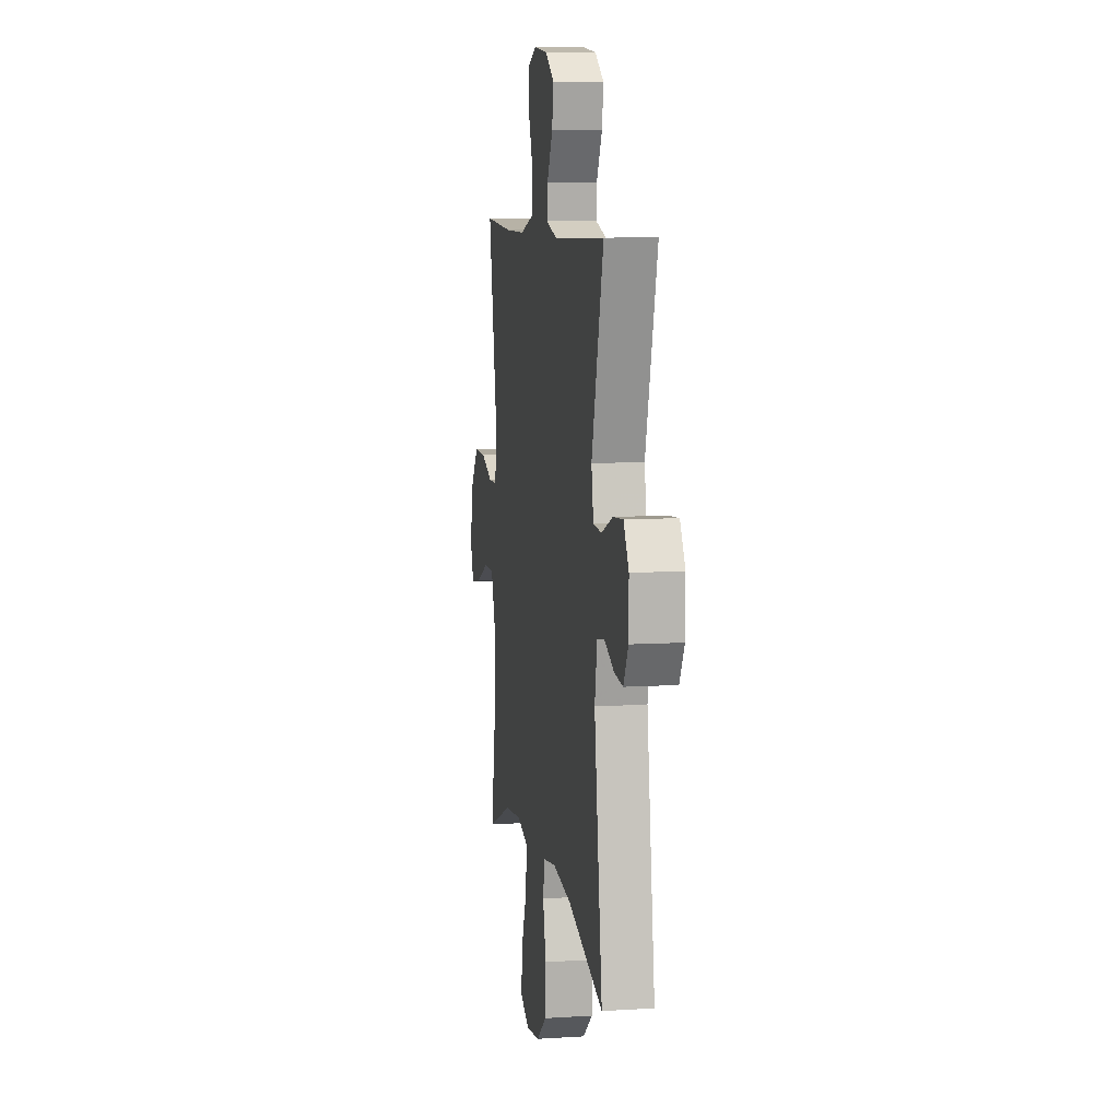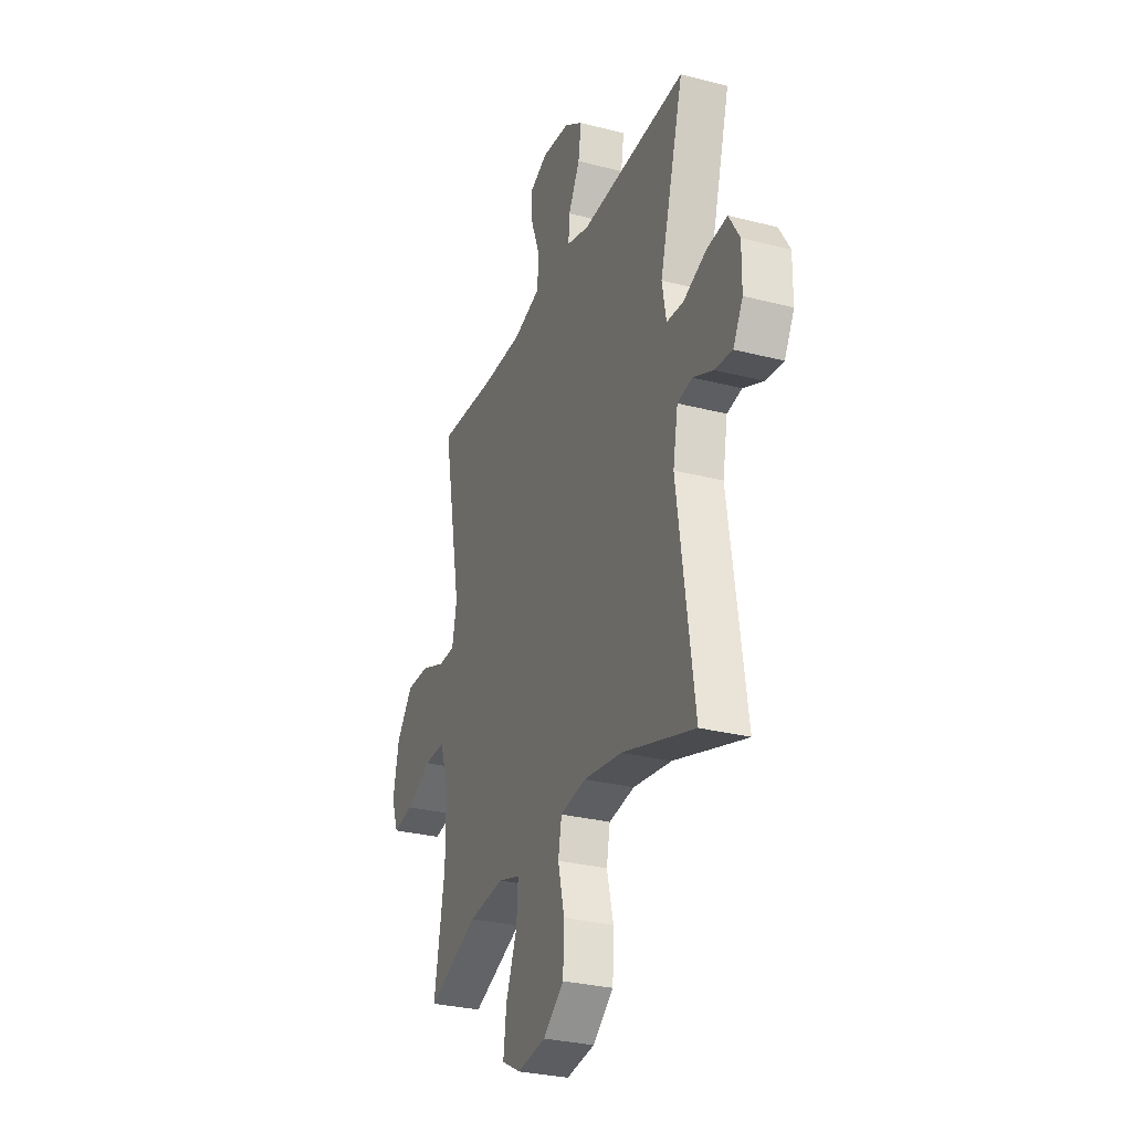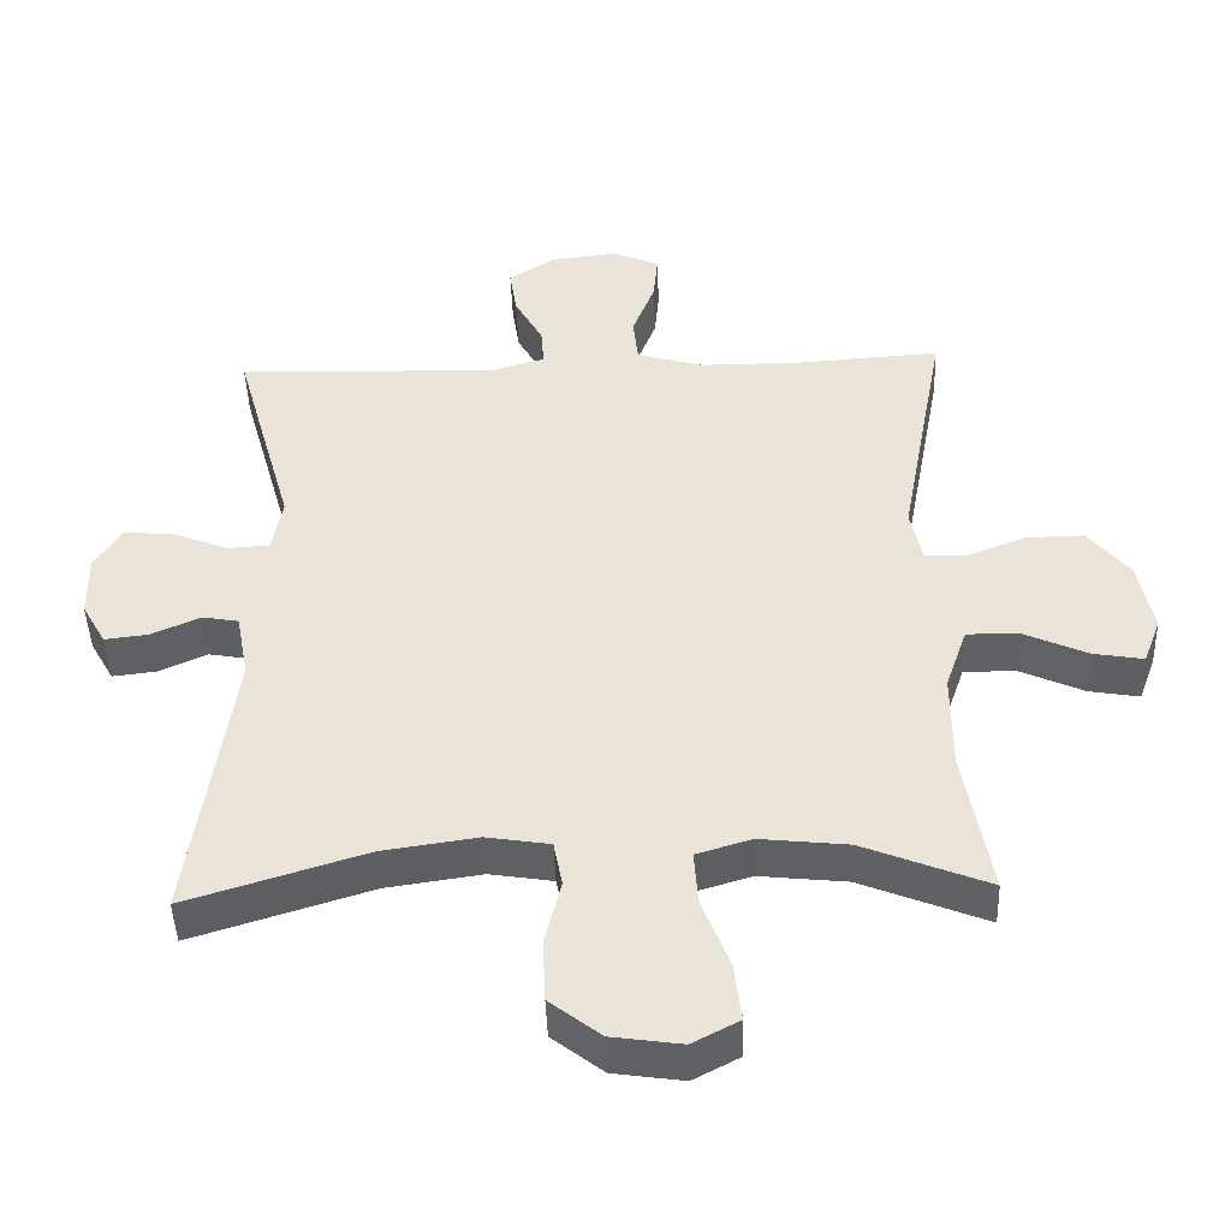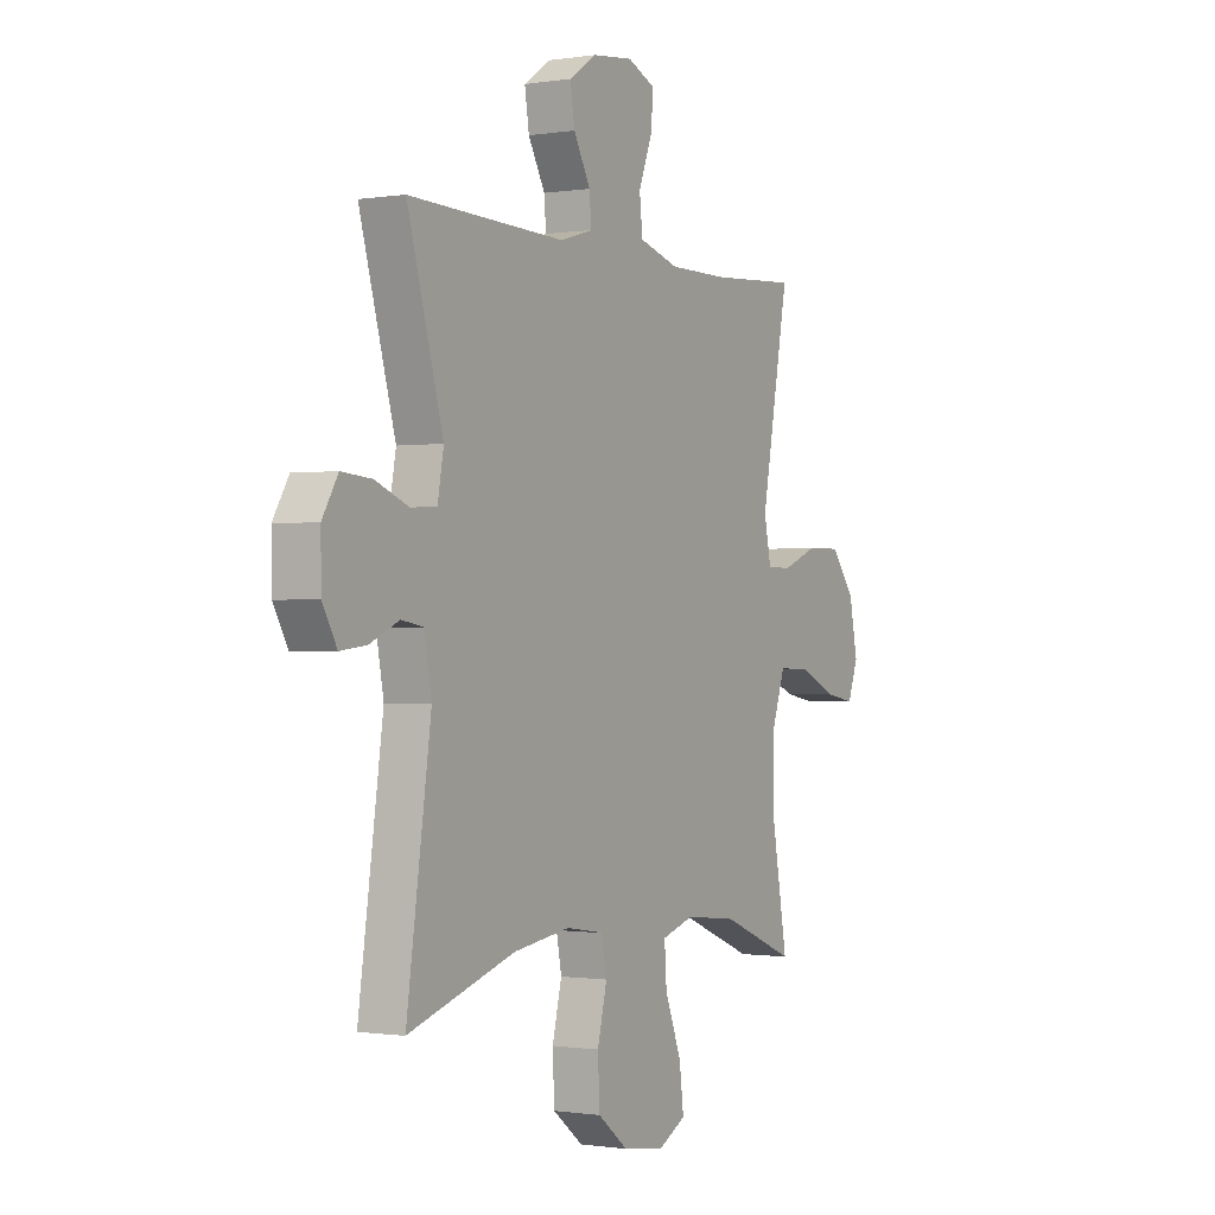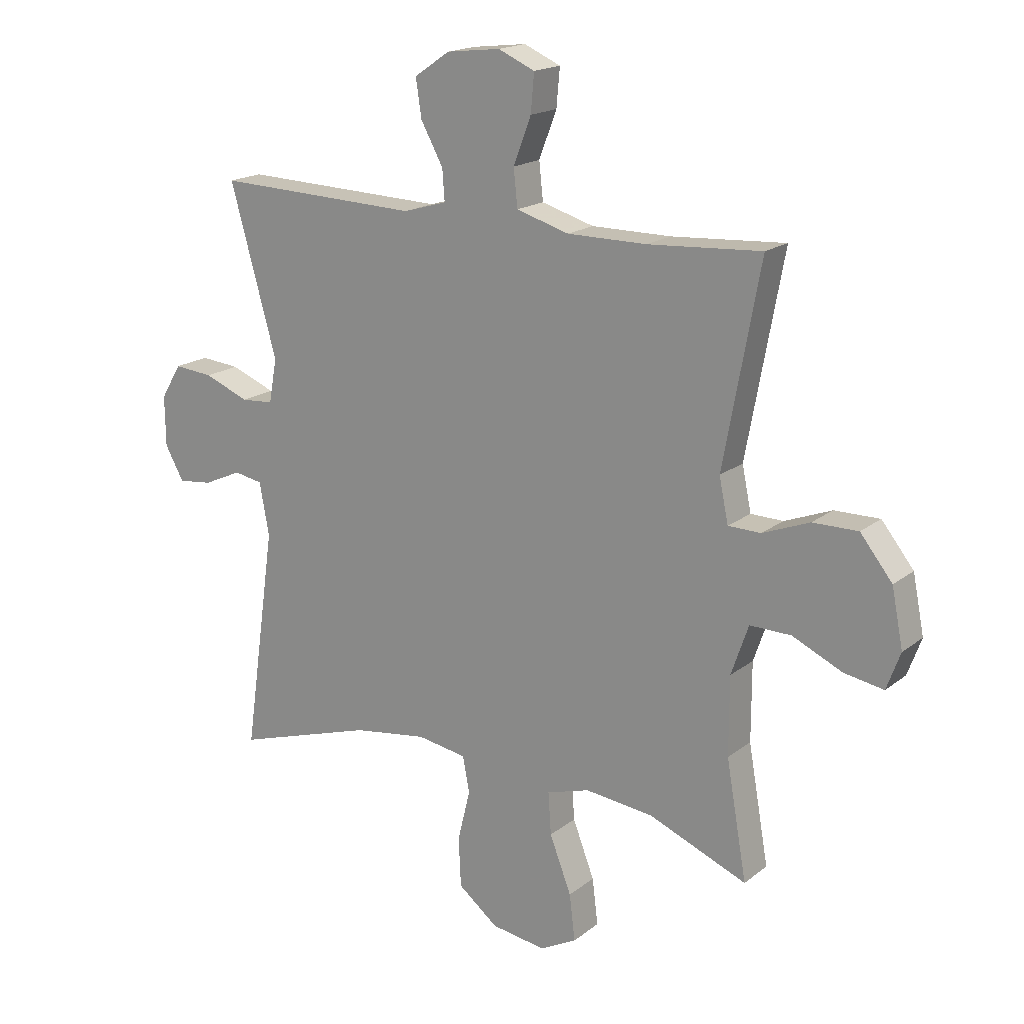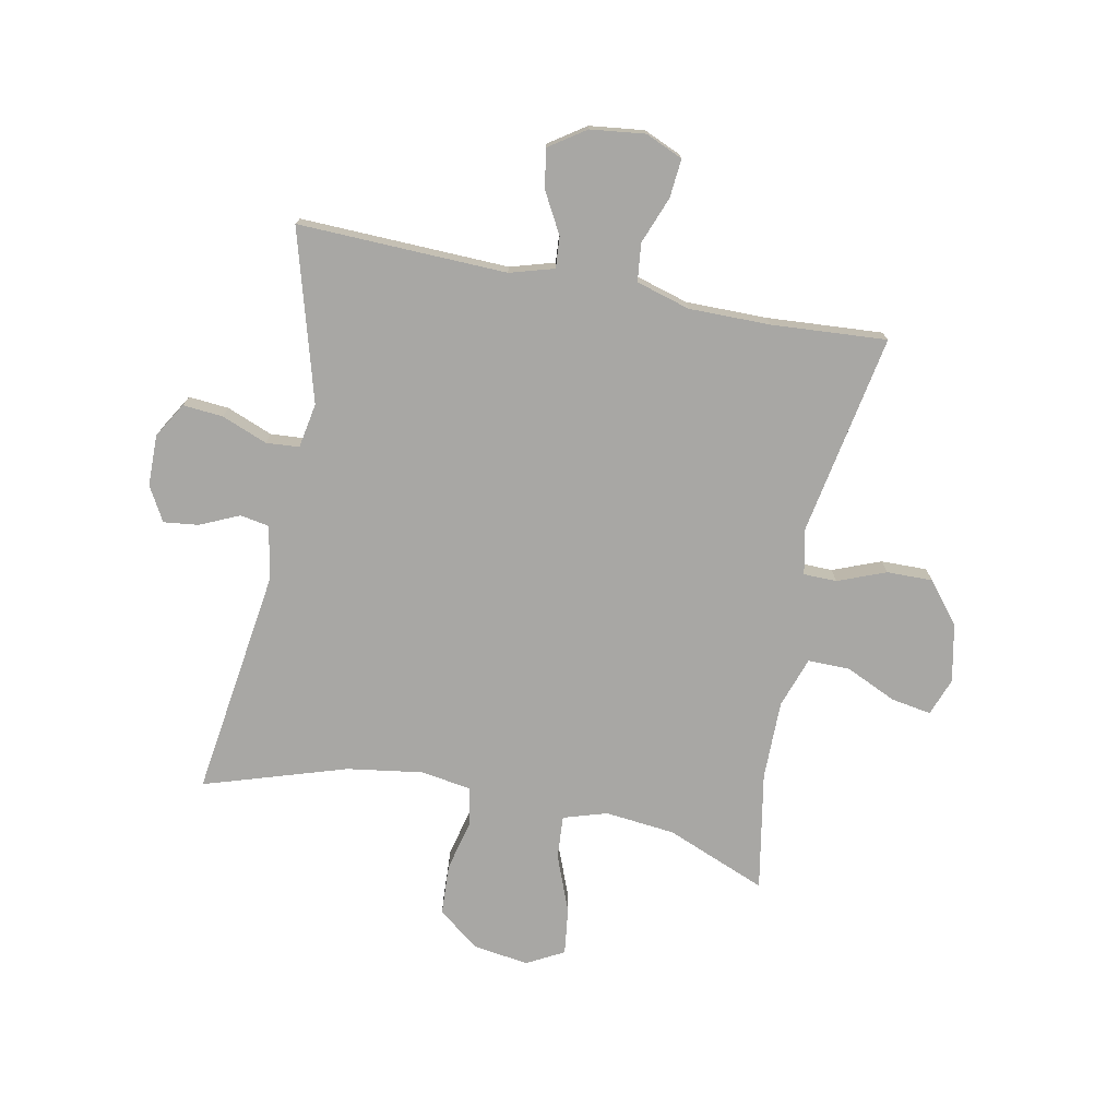
<metadata>
{"format":"obj","ext":"obj","renderer":"f3d","projection":"perspective","resolution":1024,"background":"white","views":[{"elev":8.6,"azim":-99.6,"up":"+Z"},{"elev":-29.5,"azim":-110.8,"up":"+Z"},{"elev":-45.4,"azim":2.0,"up":"+Z"},{"elev":-0.6,"azim":-59.8,"up":"+Z"},{"elev":17.9,"azim":34.4,"up":"+Z"},{"elev":-74.6,"azim":-11.1,"up":"+Y"}]}
</metadata>
<code>
v 0.5 0.07 0.5
v 0.436 0.07 0.154
v 0.452 0.07 0.077
v 0.509 0.07 0.076
v 0.591 0.07 0.108
v 0.67 0.07 0.109
v 0.726 0.07 0.039
v 0.746 0.07 -0.061
v 0.722 0.07 -0.126
v 0.653 0.07 -0.114
v 0.566 0.07 -0.074
v 0.494 0.07 -0.073
v 0.464 0.07 -0.16
v 0.464 0.07 -0.296
v 0.5 0.07 -0.5
v 0.328 0.07 -0.43
v 0.208 0.07 -0.417
v 0.133 0.07 -0.44
v 0.138 0.07 -0.514
v 0.176 0.07 -0.612
v 0.186 0.07 -0.693
v 0.122 0.07 -0.727
v 0.026 0.07 -0.713
v -0.044 0.07 -0.658
v -0.048 0.07 -0.571
v -0.026 0.07 -0.481
v -0.038 0.07 -0.418
v -0.125 0.07 -0.404
v -0.255 0.07 -0.423
v -0.5 0.07 -0.5
v -0.444 0.07 -0.107
v -0.461 0.07 -0.015
v -0.511 0.07 -0.006
v -0.578 0.07 -0.036
v -0.638 0.07 -0.043
v -0.671 0.07 0.016
v -0.672 0.07 0.104
v -0.636 0.07 0.164
v -0.567 0.07 0.158
v -0.489 0.07 0.127
v -0.432 0.07 0.131
v -0.418 0.07 0.208
v -0.5 0.07 0.5
v -0.142 0.07 0.488
v -0.066 0.07 0.51
v -0.07 0.07 0.564
v -0.109 0.07 0.635
v -0.119 0.07 0.701
v -0.057 0.07 0.743
v 0.037 0.07 0.754
v 0.101 0.07 0.726
v 0.095 0.07 0.66
v 0.064 0.07 0.579
v 0.071 0.07 0.514
v 0.163 0.07 0.487
v 0.302 0.07 0.487
v 0.5 0 0.5
v 0.436 0 0.154
v 0.452 0 0.077
v 0.509 0 0.076
v 0.591 0 0.108
v 0.67 0 0.109
v 0.726 0 0.039
v 0.746 0 -0.061
v 0.722 0 -0.126
v 0.653 0 -0.114
v 0.566 0 -0.074
v 0.494 0 -0.073
v 0.464 0 -0.16
v 0.464 0 -0.296
v 0.5 0 -0.5
v 0.328 0 -0.43
v 0.208 0 -0.417
v 0.133 0 -0.44
v 0.138 0 -0.514
v 0.176 0 -0.612
v 0.186 0 -0.693
v 0.122 0 -0.727
v 0.026 0 -0.713
v -0.044 0 -0.658
v -0.048 0 -0.571
v -0.026 0 -0.481
v -0.038 0 -0.418
v -0.125 0 -0.404
v -0.255 0 -0.423
v -0.5 0 -0.5
v -0.444 0 -0.107
v -0.461 0 -0.015
v -0.511 0 -0.006
v -0.578 0 -0.036
v -0.638 0 -0.043
v -0.671 0 0.016
v -0.672 0 0.104
v -0.636 0 0.164
v -0.567 0 0.158
v -0.489 0 0.127
v -0.432 0 0.131
v -0.418 0 0.208
v -0.5 0 0.5
v -0.142 0 0.488
v -0.066 0 0.51
v -0.07 0 0.564
v -0.109 0 0.635
v -0.119 0 0.701
v -0.057 0 0.743
v 0.037 0 0.754
v 0.101 0 0.726
v 0.095 0 0.66
v 0.064 0 0.579
v 0.071 0 0.514
v 0.163 0 0.487
v 0.302 0 0.487
f 51 52 53
f 50 51 53
f 49 50 53
f 48 49 53
f 47 48 53
f 46 47 53
f 45 46 53 54
f 44 45 54 55
f 42 43 44
f 41 42 44 55
f 38 39 40
f 37 38 40
f 36 37 40
f 35 36 40
f 34 35 40
f 33 34 40
f 32 33 40 41
f 41 55 56
f 32 41 56
f 31 32 56
f 24 25 26
f 23 24 26
f 22 23 26
f 21 22 26
f 20 21 26
f 19 20 26
f 18 19 26 27
f 17 18 27 28
f 14 15 16
f 13 14 16 17
f 12 13 17 28
f 9 10 11
f 8 9 11
f 7 8 11
f 6 7 11
f 5 6 11
f 4 5 11
f 3 4 11 12
f 56 1 2
f 31 56 2
f 30 31 2
f 29 30 2
f 3 12 28 29
f 2 3 29
f 109 108 107
f 109 107 106
f 109 106 105
f 109 105 104
f 109 104 103
f 109 103 102
f 110 109 102 101
f 111 110 101 100
f 100 99 98
f 111 100 98 97
f 96 95 94
f 96 94 93
f 96 93 92
f 96 92 91
f 96 91 90
f 96 90 89
f 97 96 89 88
f 112 111 97
f 112 97 88
f 112 88 87
f 82 81 80
f 82 80 79
f 82 79 78
f 82 78 77
f 82 77 76
f 82 76 75
f 83 82 75 74
f 84 83 74 73
f 72 71 70
f 73 72 70 69
f 84 73 69 68
f 67 66 65
f 67 65 64
f 67 64 63
f 67 63 62
f 67 62 61
f 67 61 60
f 68 67 60 59
f 58 57 112
f 58 112 87
f 58 87 86
f 58 86 85
f 85 84 68 59
f 85 59 58
f 1 57 58 2
f 2 58 59 3
f 3 59 60 4
f 4 60 61 5
f 5 61 62 6
f 6 62 63 7
f 7 63 64 8
f 8 64 65 9
f 9 65 66 10
f 10 66 67 11
f 11 67 68 12
f 12 68 69 13
f 13 69 70 14
f 14 70 71 15
f 15 71 72 16
f 16 72 73 17
f 17 73 74 18
f 18 74 75 19
f 19 75 76 20
f 20 76 77 21
f 21 77 78 22
f 22 78 79 23
f 23 79 80 24
f 24 80 81 25
f 25 81 82 26
f 26 82 83 27
f 27 83 84 28
f 28 84 85 29
f 29 85 86 30
f 30 86 87 31
f 31 87 88 32
f 32 88 89 33
f 33 89 90 34
f 34 90 91 35
f 35 91 92 36
f 36 92 93 37
f 37 93 94 38
f 38 94 95 39
f 39 95 96 40
f 40 96 97 41
f 41 97 98 42
f 42 98 99 43
f 43 99 100 44
f 44 100 101 45
f 45 101 102 46
f 46 102 103 47
f 47 103 104 48
f 48 104 105 49
f 49 105 106 50
f 50 106 107 51
f 51 107 108 52
f 52 108 109 53
f 53 109 110 54
f 54 110 111 55
f 55 111 112 56
f 56 112 57 1

</code>
